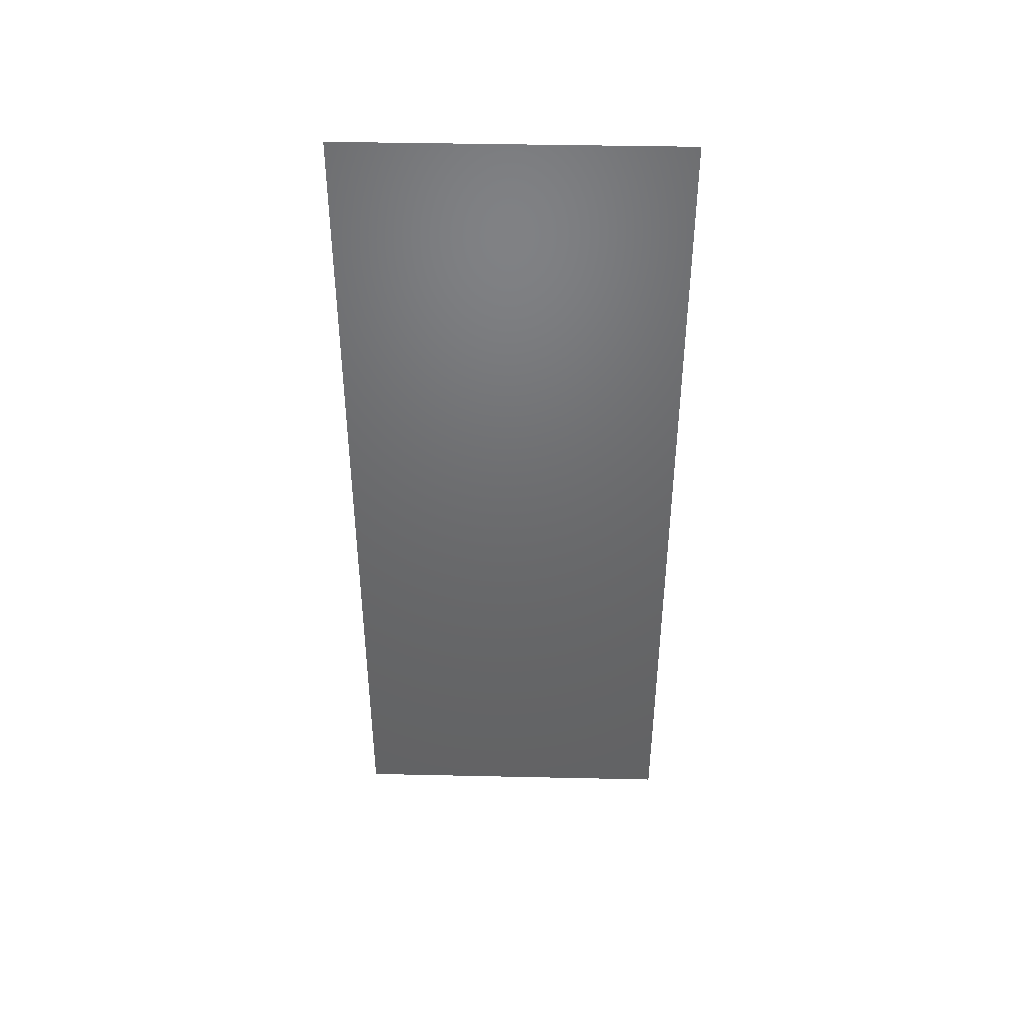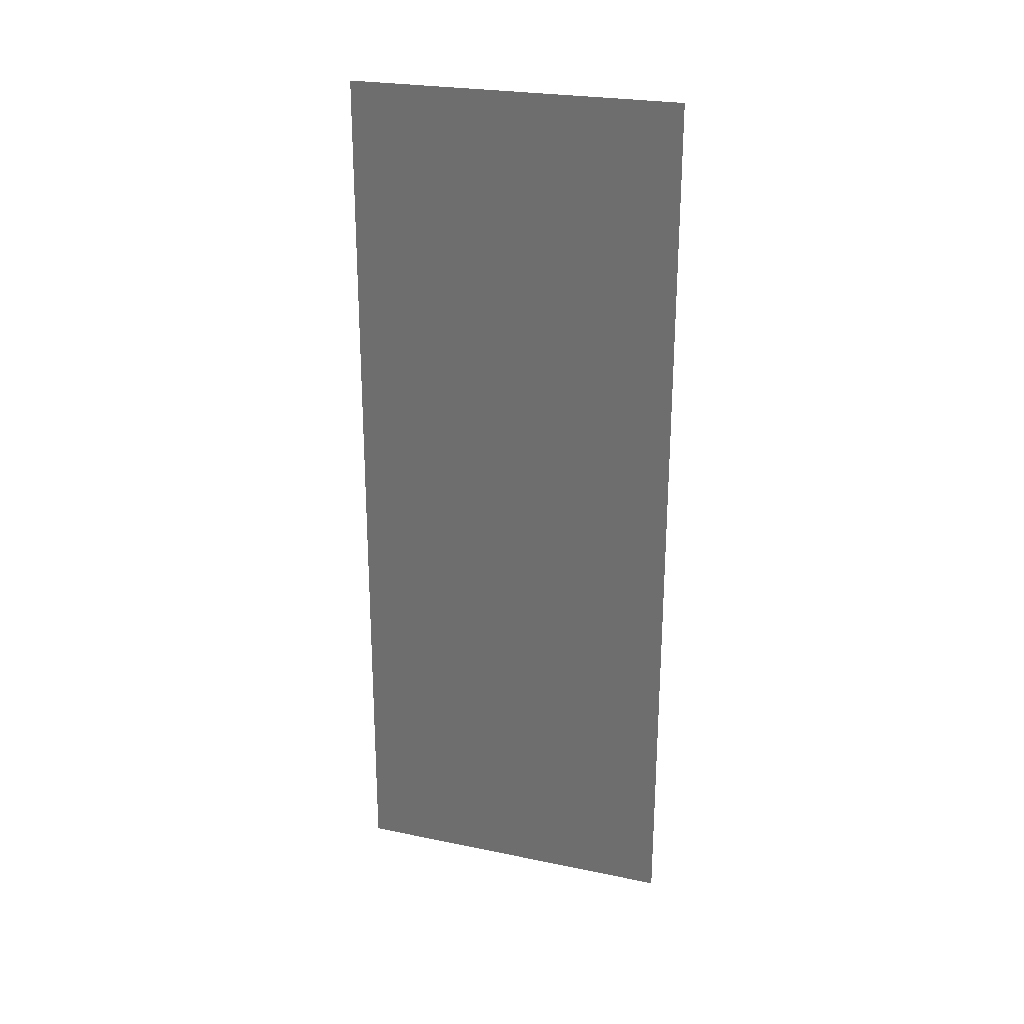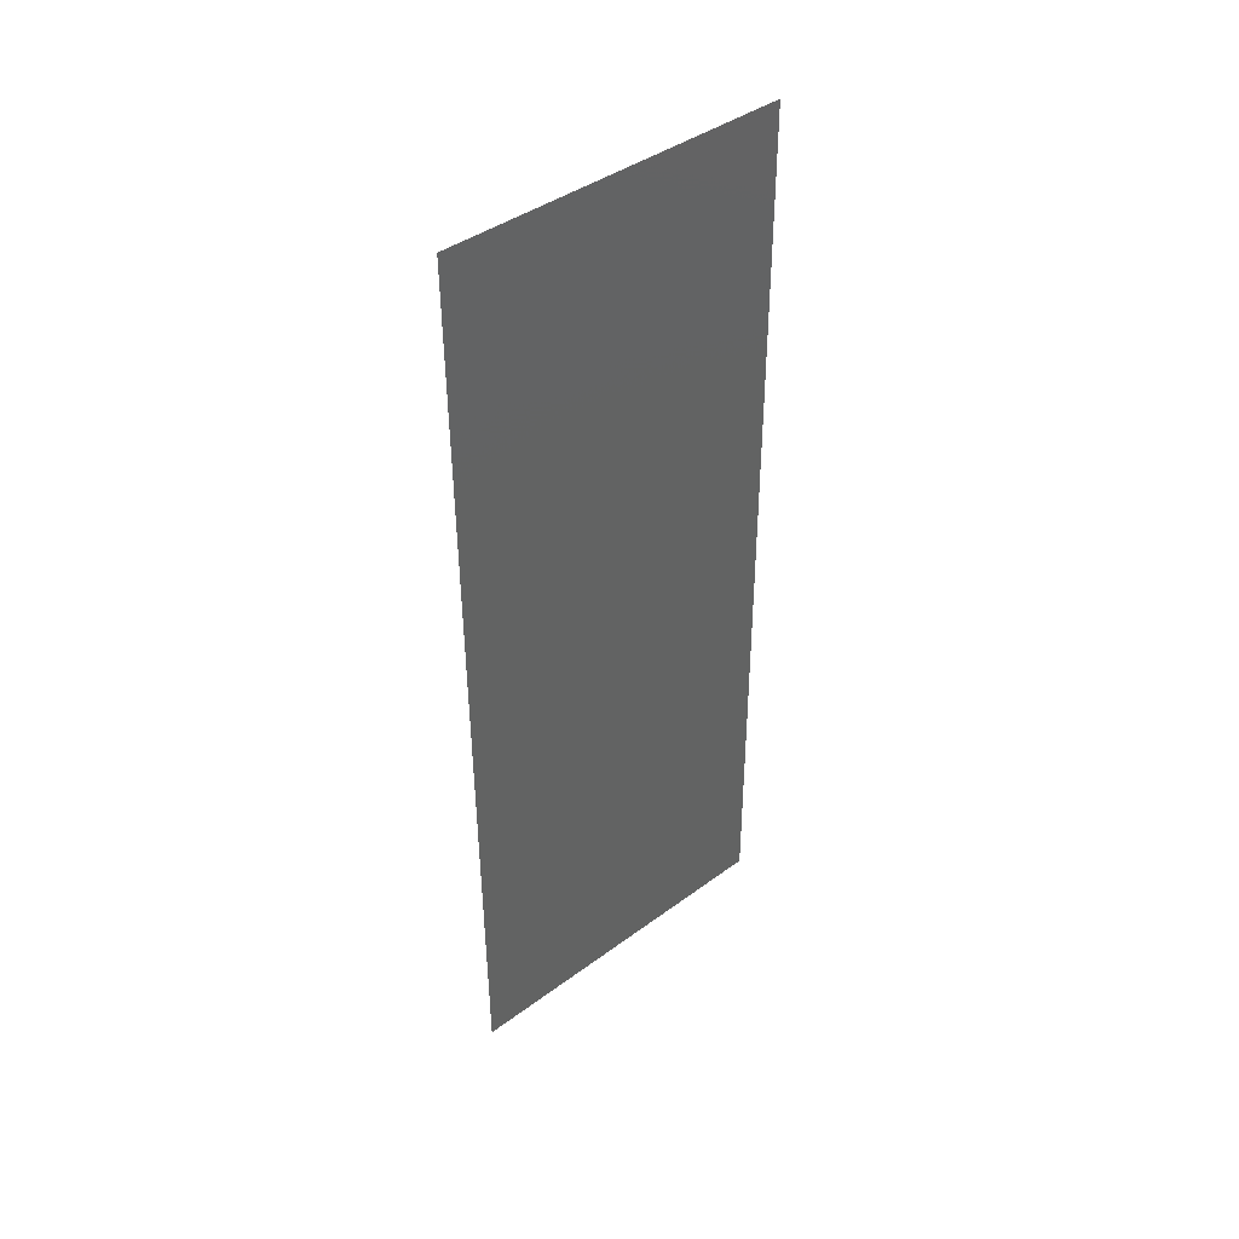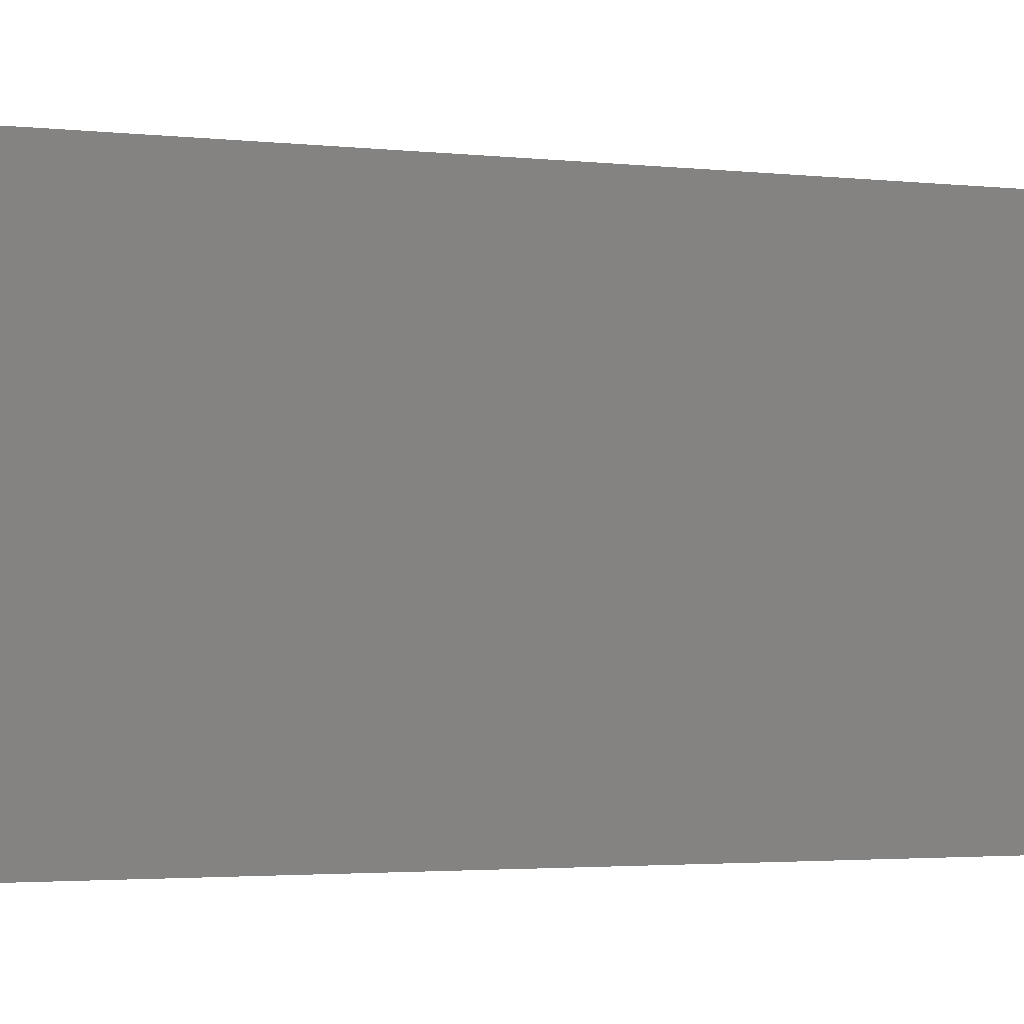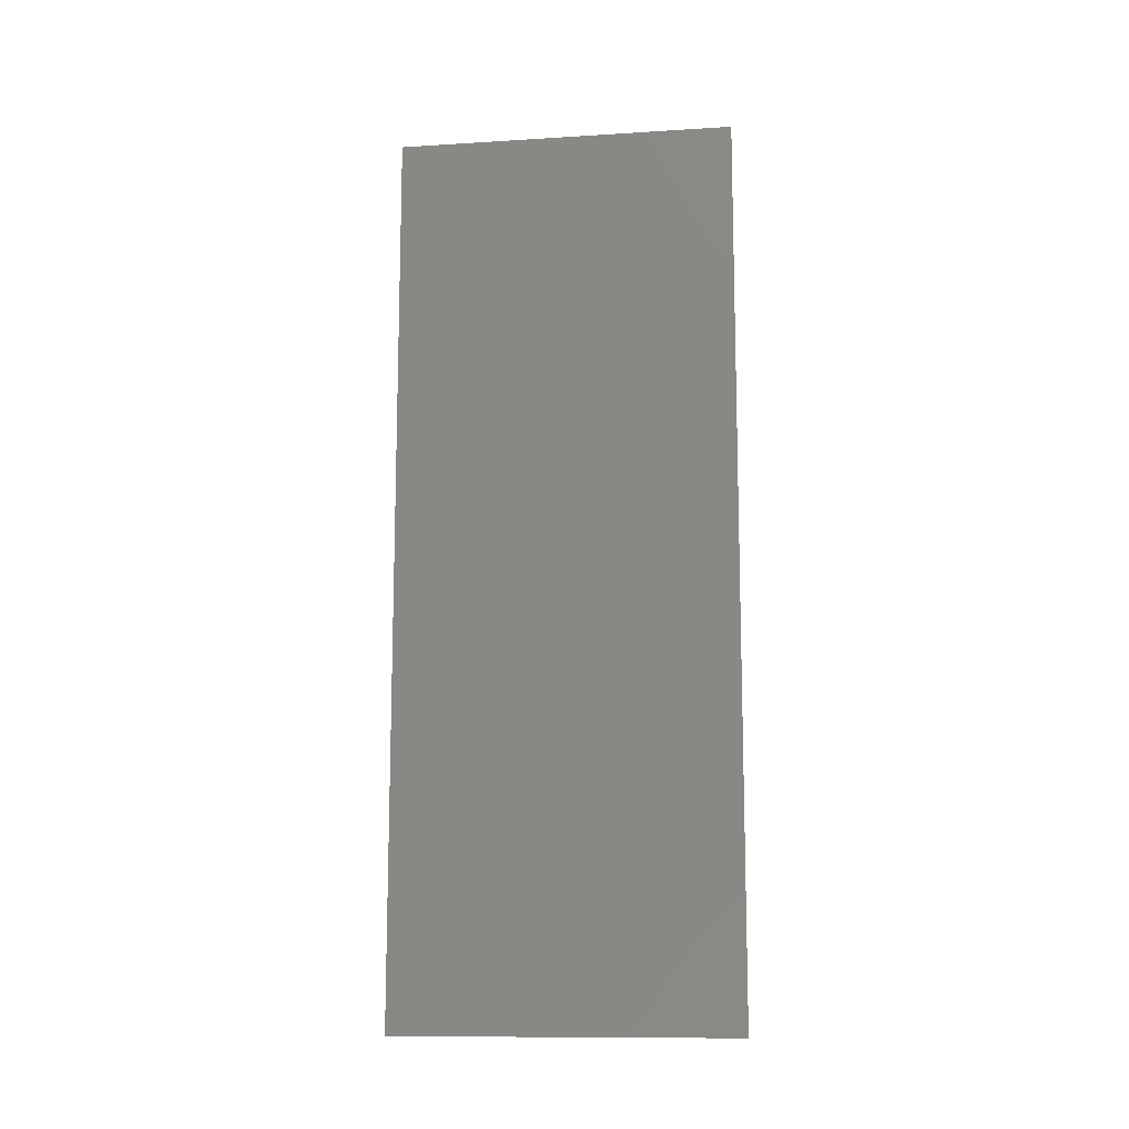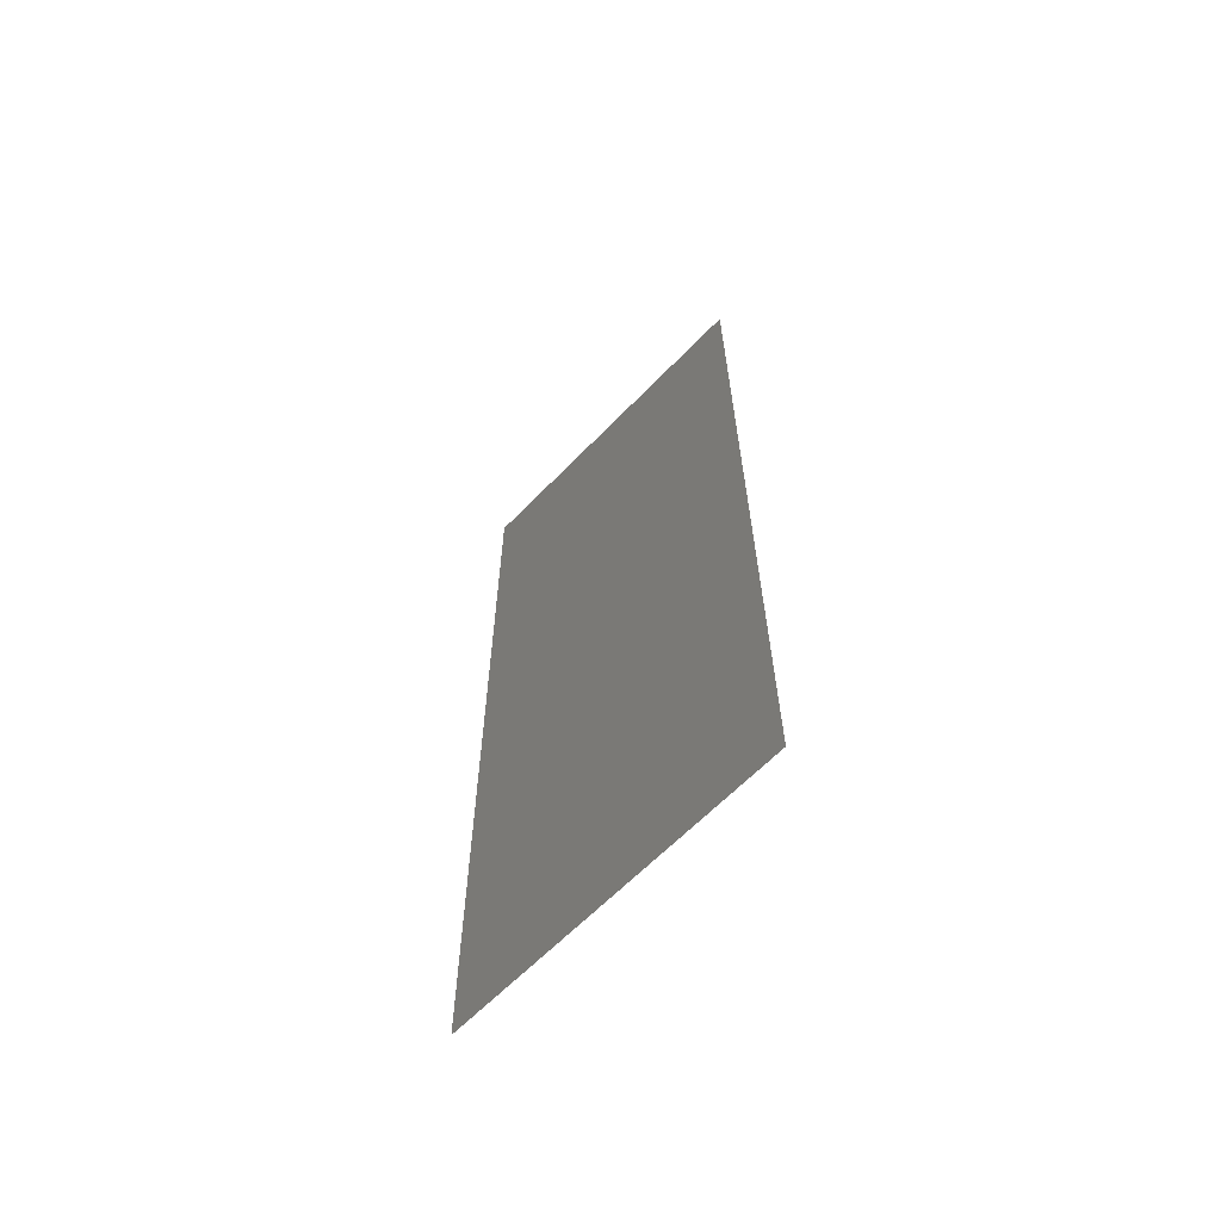
<metadata>
{"format":"stl","ext":"stl","renderer":"f3d","projection":"perspective","resolution":1024,"background":"white","views":[{"elev":42.1,"azim":-88.5,"up":"+Y"},{"elev":25.0,"azim":108.5,"up":"+Y"},{"elev":41.9,"azim":48.5,"up":"+Y"},{"elev":-2.1,"azim":-115.6,"up":"+Z"},{"elev":-11.8,"azim":98.4,"up":"+Y"},{"elev":-63.3,"azim":-43.9,"up":"+Y"}]}
</metadata>
<code>
# stl→obj: 21 verts, 26 faces
v 0.007921 0.02103 0
v 0.007944 0.01497 0.01047
v 0.007961 0.01051 0
v 0.007882 0.03154 0.02
v 0.007859 0.03758 0.009367
v 0.007843 0.04205 0.02
v 0.007902 0.02628 0.009973
v 0.007921 0.02103 0.02
v 0.007882 0.03154 0
v 0.007972 0.00754 0.007701
v 0.007831 0.04522 0.01237
v 0.007843 0.04205 0
v 0.007961 0.01051 0.02
v 0.008 0 0
v 0.008 0 0.01
v 0.007803 0.05257 0.02
v 0.007803 0.05257 0.01
v 0.007977 0.00622 0.01402
v 0.007826 0.04637 0.005963
v 0.007803 0.05257 0
v 0.008 0 0.02
f 1 2 3
f 4 5 6
f 4 7 5
f 8 7 4
f 1 7 2
f 2 7 8
f 9 7 1
f 5 7 9
f 2 10 3
f 5 11 6
f 12 5 9
f 13 2 8
f 14 10 15
f 16 11 17
f 3 10 14
f 6 11 16
f 13 18 2
f 12 19 5
f 2 18 10
f 5 19 11
f 20 19 12
f 21 18 13
f 17 19 20
f 15 18 21
f 11 19 17
f 10 18 15

</code>
